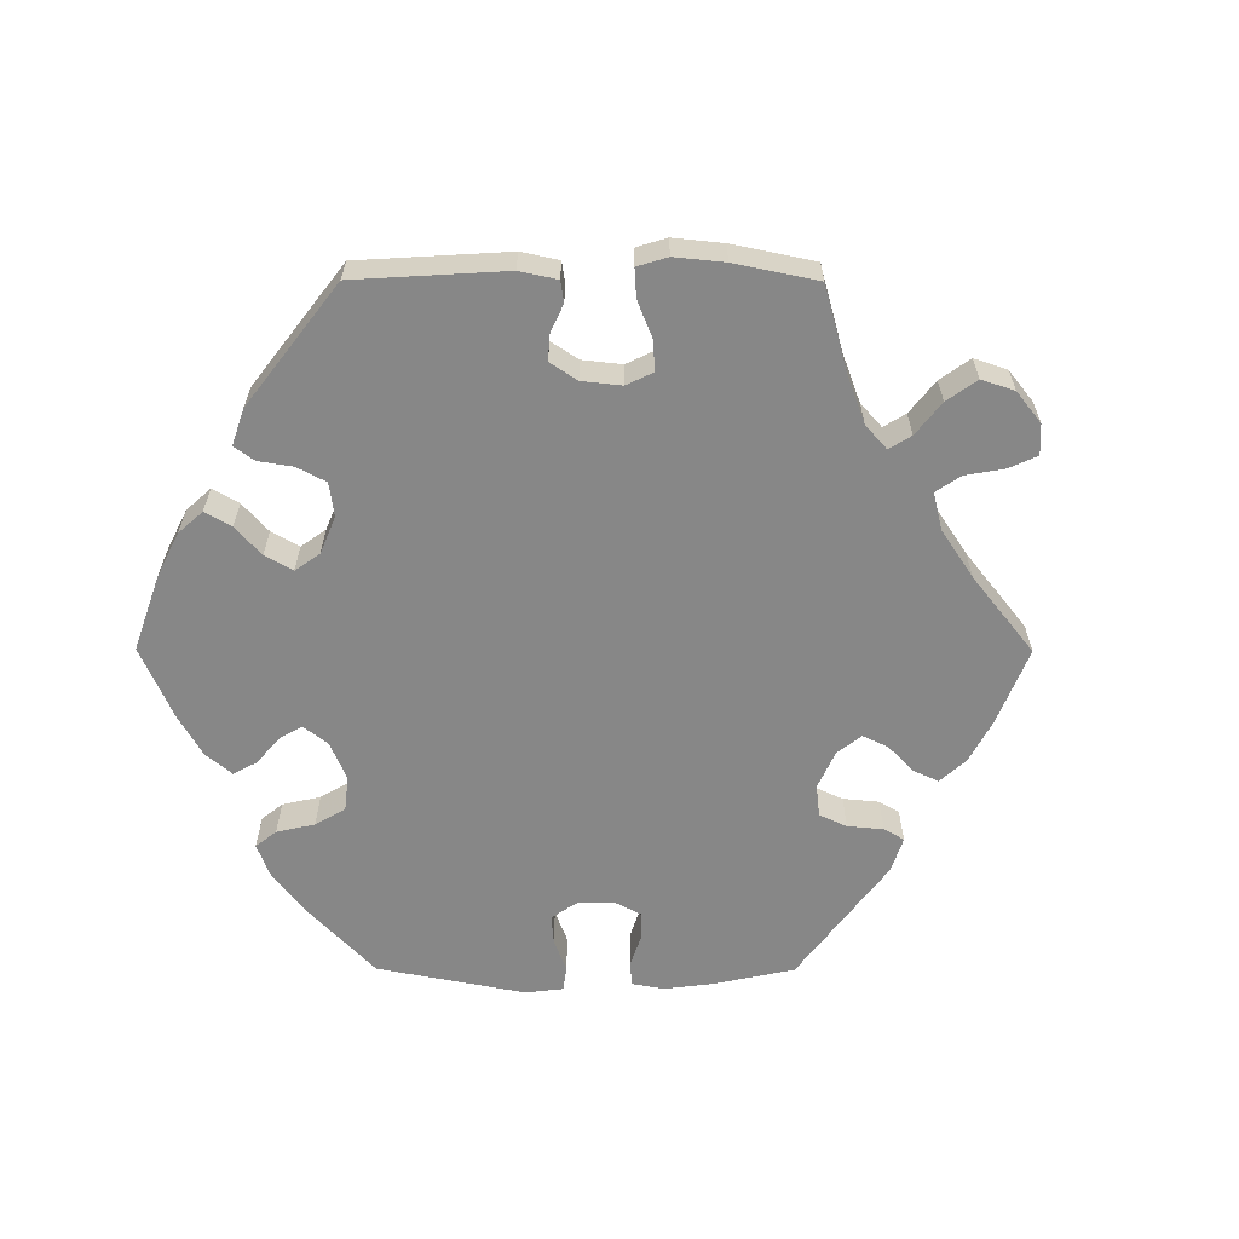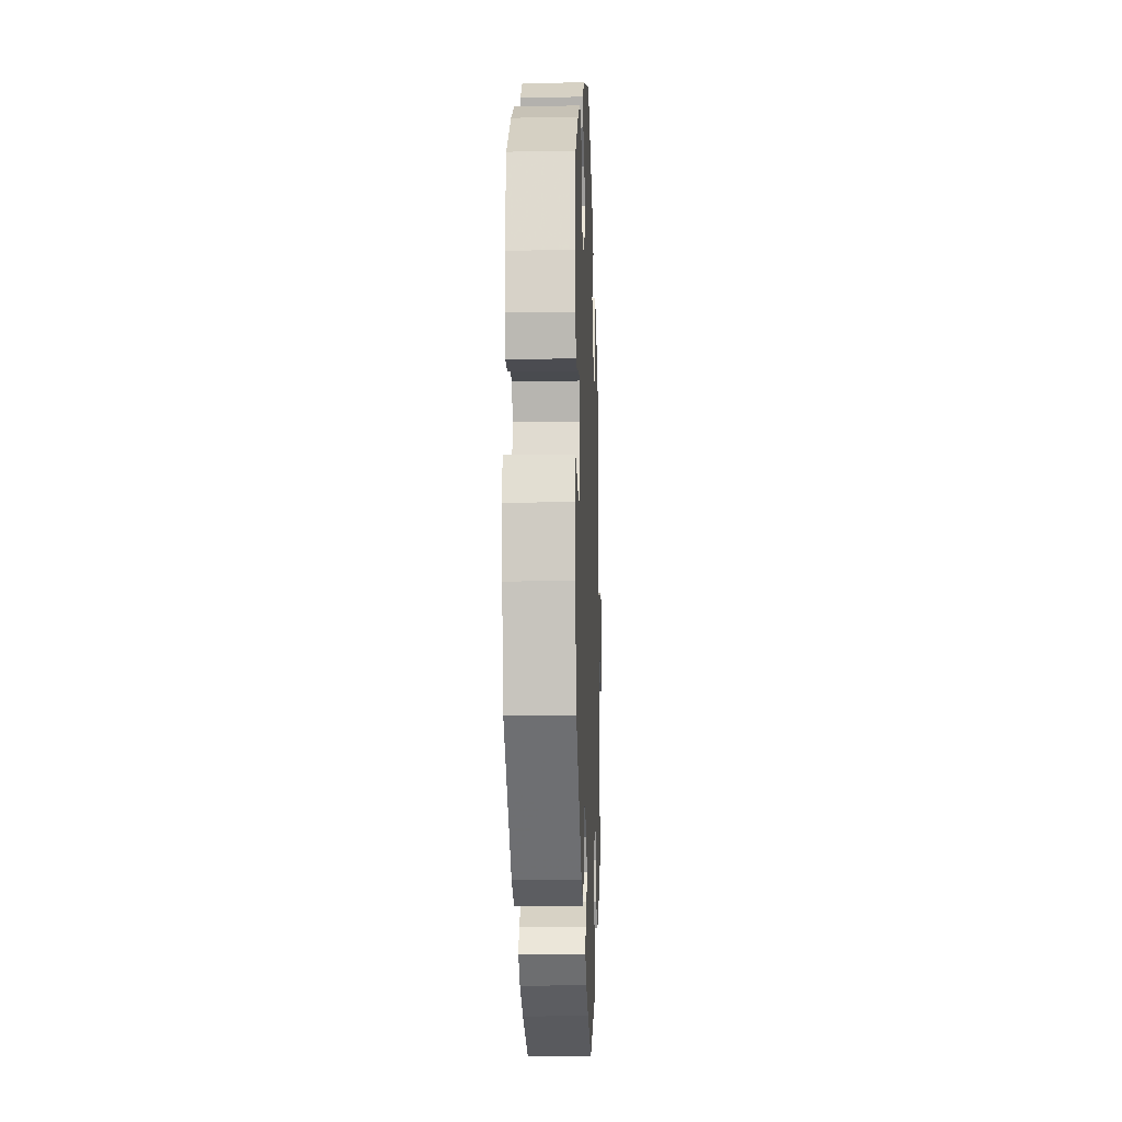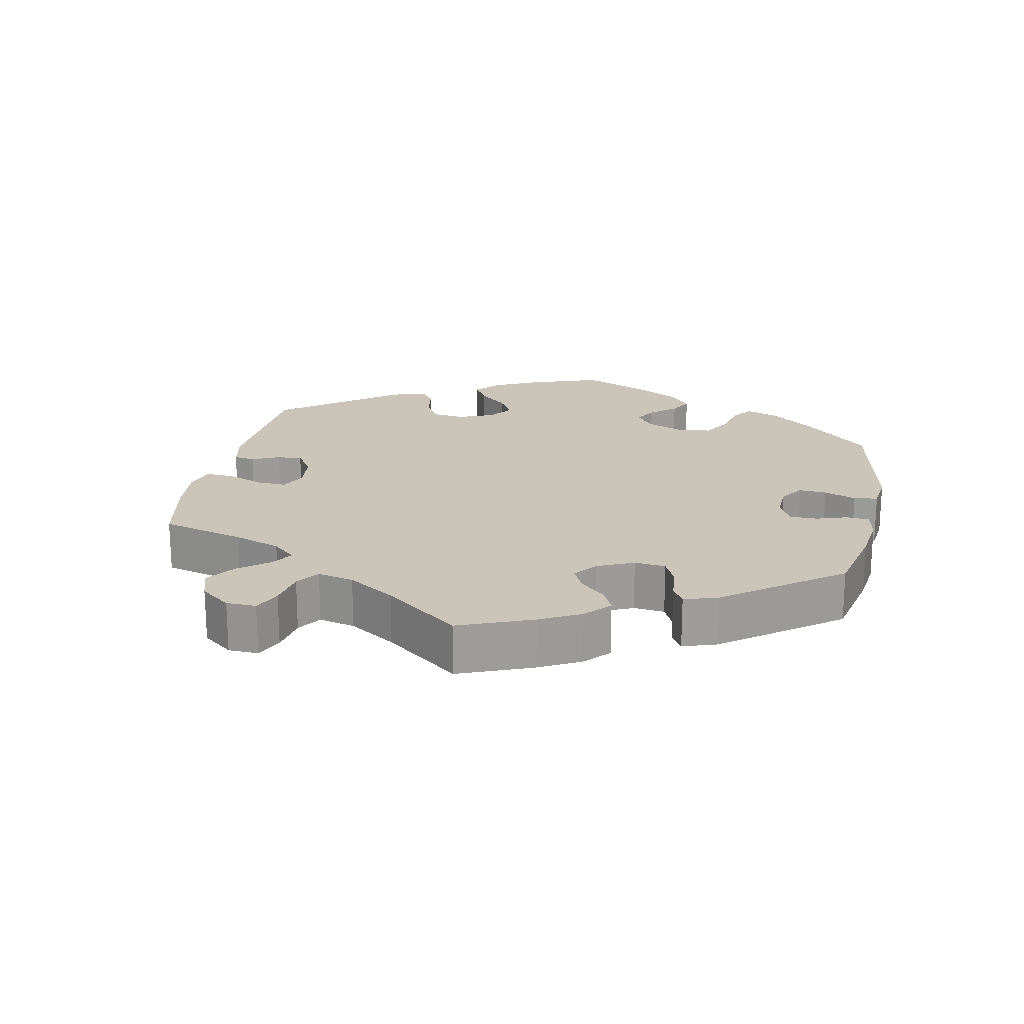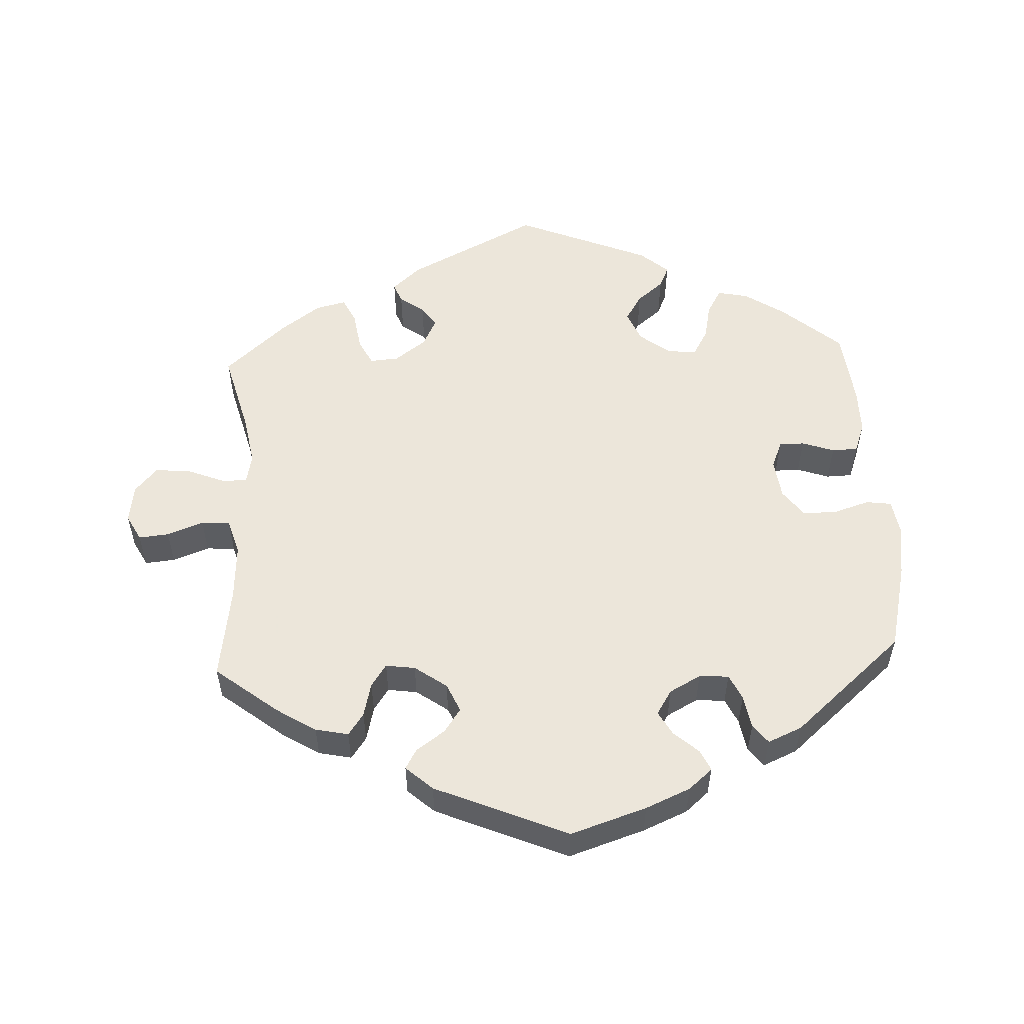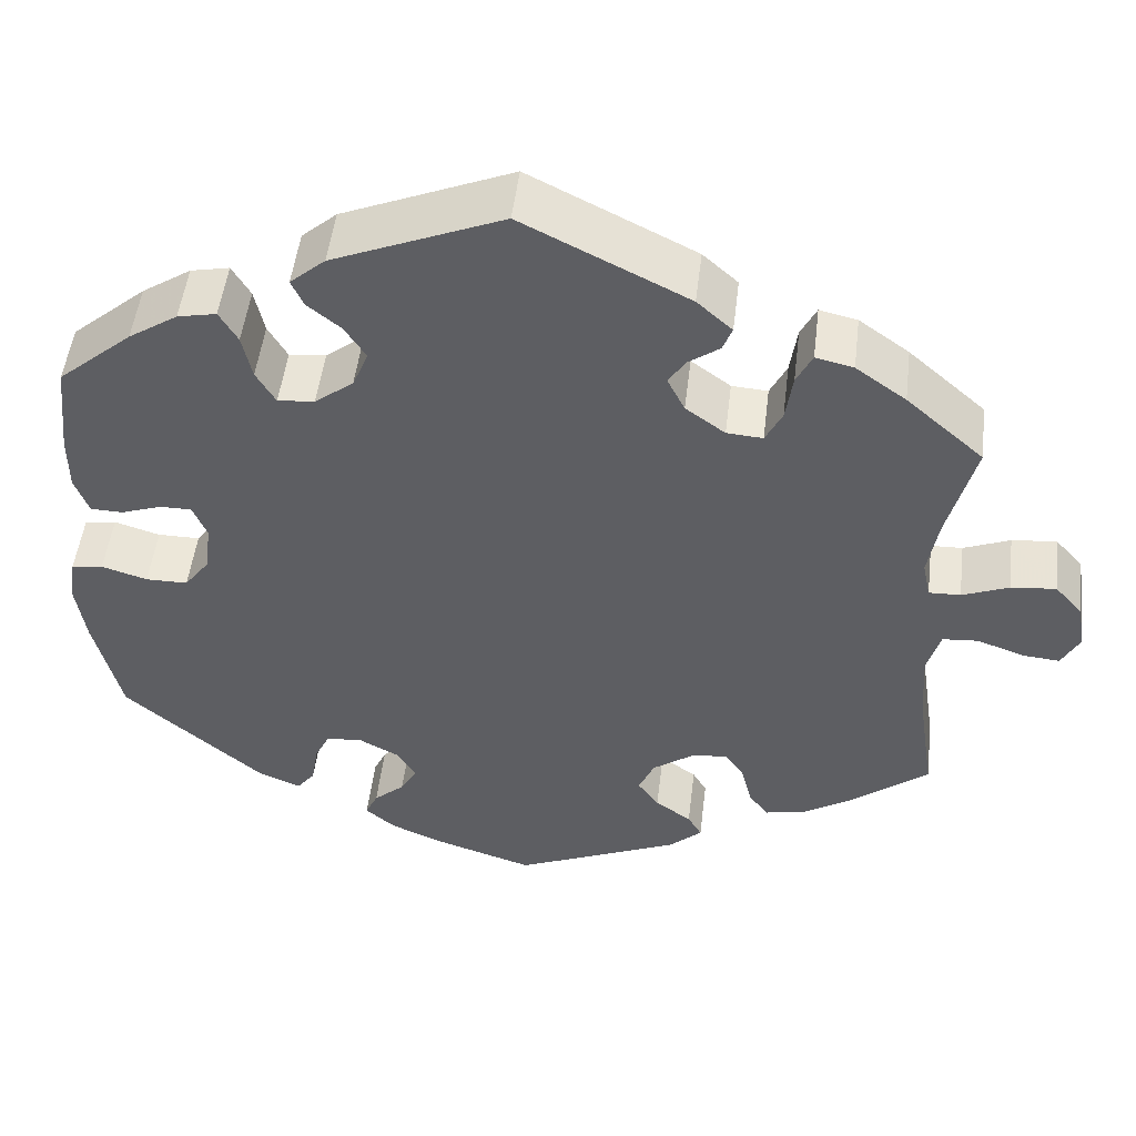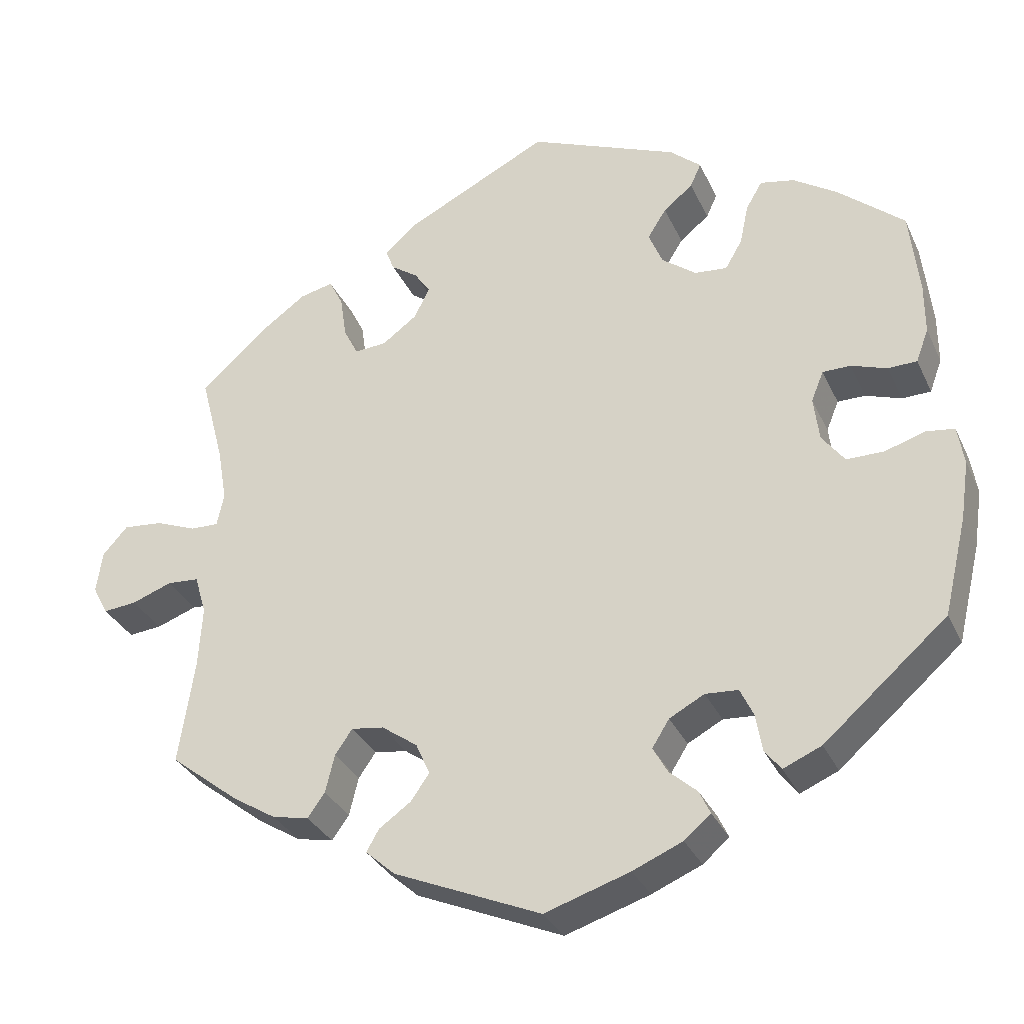
<metadata>
{"format":"obj","ext":"obj","renderer":"f3d","projection":"perspective","resolution":1024,"background":"white","views":[{"elev":-62.5,"azim":29.8,"up":"+Y"},{"elev":-13.9,"azim":-87.9,"up":"+Z"},{"elev":20.3,"azim":131.3,"up":"+Y"},{"elev":54.6,"azim":177.1,"up":"+Y"},{"elev":50.2,"azim":6.8,"up":"+Z"},{"elev":-32.1,"azim":-158.2,"up":"+Z"}]}
</metadata>
<code>
v 0.411 0.07 -0.359
v 0.355 0.07 -0.394
v 0.308 0.07 -0.404
v 0.286 0.07 -0.373
v 0.274 0.07 -0.324
v 0.252 0.07 -0.292
v 0.21 0.07 -0.298
v 0.164 0.07 -0.331
v 0.146 0.07 -0.372
v 0.17 0.07 -0.406
v 0.211 0.07 -0.435
v 0.227 0.07 -0.463
v 0.189 0.07 -0.497
v 0 0.07 -0.578
v -0.109 0.07 -0.543
v -0.173 0.07 -0.516
v -0.207 0.07 -0.487
v -0.193 0.07 -0.457
v -0.158 0.07 -0.426
v -0.139 0.07 -0.392
v -0.161 0.07 -0.357
v -0.206 0.07 -0.333
v -0.248 0.07 -0.336
v -0.265 0.07 -0.372
v -0.273 0.07 -0.42
v -0.294 0.07 -0.447
v -0.343 0.07 -0.426
v -0.501 0.07 -0.289
v -0.531 0.07 -0.164
v -0.542 0.07 -0.089
v -0.534 0.07 -0.039
v -0.498 0.07 -0.034
v -0.446 0.07 -0.05
v -0.398 0.07 -0.05
v -0.369 0.07 -0.011
v -0.362 0.07 0.046
v -0.378 0.07 0.085
v -0.414 0.07 0.085
v -0.46 0.07 0.069
v -0.497 0.07 0.07
v -0.513 0.07 0.113
v -0.513 0.07 0.178
v -0.501 0.07 0.288
v -0.416 0.07 0.361
v -0.36 0.07 0.398
v -0.316 0.07 0.407
v -0.295 0.07 0.371
v -0.284 0.07 0.319
v -0.262 0.07 0.281
v -0.22 0.07 0.285
v -0.176 0.07 0.319
v -0.158 0.07 0.363
v -0.182 0.07 0.401
v -0.22 0.07 0.432
v -0.234 0.07 0.463
v -0.194 0.07 0.498
v -0.001 0.07 0.578
v 0.187 0.07 0.484
v 0.227 0.07 0.448
v 0.216 0.07 0.42
v 0.181 0.07 0.395
v 0.161 0.07 0.365
v 0.181 0.07 0.325
v 0.226 0.07 0.292
v 0.267 0.07 0.289
v 0.286 0.07 0.327
v 0.294 0.07 0.382
v 0.312 0.07 0.418
v 0.355 0.07 0.408
v 0.412 0.07 0.367
v 0.5 0.07 0.289
v 0.469 0.07 0.17
v 0.457 0.07 0.1
v 0.466 0.07 0.057
v 0.502 0.07 0.058
v 0.555 0.07 0.079
v 0.606 0.07 0.084
v 0.638 0.07 0.048
v 0.646 0.07 -0.006
v 0.626 0.07 -0.044
v 0.583 0.07 -0.04
v 0.531 0.07 -0.021
v 0.49 0.07 -0.024
v 0.475 0.07 -0.075
v 0.48 0.07 -0.155
v 0.5 0.07 -0.289
v 0.411 0 -0.359
v 0.355 0 -0.394
v 0.308 0 -0.404
v 0.286 0 -0.373
v 0.274 0 -0.324
v 0.252 0 -0.292
v 0.21 0 -0.298
v 0.164 0 -0.331
v 0.146 0 -0.372
v 0.17 0 -0.406
v 0.211 0 -0.435
v 0.227 0 -0.463
v 0.189 0 -0.497
v 0 0 -0.578
v -0.109 0 -0.543
v -0.173 0 -0.516
v -0.207 0 -0.487
v -0.193 0 -0.457
v -0.158 0 -0.426
v -0.139 0 -0.392
v -0.161 0 -0.357
v -0.206 0 -0.333
v -0.248 0 -0.336
v -0.265 0 -0.372
v -0.273 0 -0.42
v -0.294 0 -0.447
v -0.343 0 -0.426
v -0.501 0 -0.289
v -0.531 0 -0.164
v -0.542 0 -0.089
v -0.534 0 -0.039
v -0.498 0 -0.034
v -0.446 0 -0.05
v -0.398 0 -0.05
v -0.369 0 -0.011
v -0.362 0 0.046
v -0.378 0 0.085
v -0.414 0 0.085
v -0.46 0 0.069
v -0.497 0 0.07
v -0.513 0 0.113
v -0.513 0 0.178
v -0.501 0 0.288
v -0.416 0 0.361
v -0.36 0 0.398
v -0.316 0 0.407
v -0.295 0 0.371
v -0.284 0 0.319
v -0.262 0 0.281
v -0.22 0 0.285
v -0.176 0 0.319
v -0.158 0 0.363
v -0.182 0 0.401
v -0.22 0 0.432
v -0.234 0 0.463
v -0.194 0 0.498
v -0.001 0 0.578
v 0.187 0 0.484
v 0.227 0 0.448
v 0.216 0 0.42
v 0.181 0 0.395
v 0.161 0 0.365
v 0.181 0 0.325
v 0.226 0 0.292
v 0.267 0 0.289
v 0.286 0 0.327
v 0.294 0 0.382
v 0.312 0 0.418
v 0.355 0 0.408
v 0.412 0 0.367
v 0.5 0 0.289
v 0.469 0 0.17
v 0.457 0 0.1
v 0.466 0 0.057
v 0.502 0 0.058
v 0.555 0 0.079
v 0.606 0 0.084
v 0.638 0 0.048
v 0.646 0 -0.006
v 0.626 0 -0.044
v 0.583 0 -0.04
v 0.531 0 -0.021
v 0.49 0 -0.024
v 0.475 0 -0.075
v 0.48 0 -0.155
v 0.5 0 -0.289
f 85 86 1 2
f 84 85 2 3
f 83 84 3 4
f 79 80 81 82
f 79 82 83
f 78 79 83
f 75 76 77 78
f 74 75 78 83
f 69 70 71 72
f 69 72 73
f 66 67 68 69
f 65 66 69 73
f 64 65 73 74
f 58 59 60 61
f 58 61 62
f 57 58 62
f 56 57 62 63
f 53 54 55 56
f 52 53 56 63
f 45 46 47 48
f 45 48 49
f 44 45 49
f 43 44 49
f 42 43 49
f 41 42 49 50
f 38 39 40 41
f 37 38 41 50
f 30 31 32 33
f 30 33 34
f 29 30 34
f 28 29 34
f 27 28 34 35
f 24 25 26 27
f 23 24 27 35
f 16 17 18 19
f 16 19 20
f 15 16 20
f 14 15 20
f 13 14 20 21
f 10 11 12 13
f 9 10 13 21
f 74 83 4 5
f 64 74 5 6
f 51 52 63 64
f 51 64 6 7
f 36 37 50 51
f 36 51 7 8
f 22 23 35 36
f 21 22 36
f 8 9 21 36
f 88 87 172 171
f 89 88 171 170
f 90 89 170 169
f 168 167 166 165
f 169 168 165
f 169 165 164
f 164 163 162 161
f 169 164 161 160
f 158 157 156 155
f 159 158 155
f 155 154 153 152
f 159 155 152 151
f 160 159 151 150
f 147 146 145 144
f 148 147 144
f 148 144 143
f 149 148 143 142
f 142 141 140 139
f 149 142 139 138
f 134 133 132 131
f 135 134 131
f 135 131 130
f 135 130 129
f 135 129 128
f 136 135 128 127
f 127 126 125 124
f 136 127 124 123
f 119 118 117 116
f 120 119 116
f 120 116 115
f 120 115 114
f 121 120 114 113
f 113 112 111 110
f 121 113 110 109
f 105 104 103 102
f 106 105 102
f 106 102 101
f 106 101 100
f 107 106 100 99
f 99 98 97 96
f 107 99 96 95
f 91 90 169 160
f 92 91 160 150
f 150 149 138 137
f 93 92 150 137
f 137 136 123 122
f 94 93 137 122
f 122 121 109 108
f 122 108 107
f 122 107 95 94
f 1 87 88 2
f 2 88 89 3
f 3 89 90 4
f 4 90 91 5
f 5 91 92 6
f 6 92 93 7
f 7 93 94 8
f 8 94 95 9
f 9 95 96 10
f 10 96 97 11
f 11 97 98 12
f 12 98 99 13
f 13 99 100 14
f 14 100 101 15
f 15 101 102 16
f 16 102 103 17
f 17 103 104 18
f 18 104 105 19
f 19 105 106 20
f 20 106 107 21
f 21 107 108 22
f 22 108 109 23
f 23 109 110 24
f 24 110 111 25
f 25 111 112 26
f 26 112 113 27
f 27 113 114 28
f 28 114 115 29
f 29 115 116 30
f 30 116 117 31
f 31 117 118 32
f 32 118 119 33
f 33 119 120 34
f 34 120 121 35
f 35 121 122 36
f 36 122 123 37
f 37 123 124 38
f 38 124 125 39
f 39 125 126 40
f 40 126 127 41
f 41 127 128 42
f 42 128 129 43
f 43 129 130 44
f 44 130 131 45
f 45 131 132 46
f 46 132 133 47
f 47 133 134 48
f 48 134 135 49
f 49 135 136 50
f 50 136 137 51
f 51 137 138 52
f 52 138 139 53
f 53 139 140 54
f 54 140 141 55
f 55 141 142 56
f 56 142 143 57
f 57 143 144 58
f 58 144 145 59
f 59 145 146 60
f 60 146 147 61
f 61 147 148 62
f 62 148 149 63
f 63 149 150 64
f 64 150 151 65
f 65 151 152 66
f 66 152 153 67
f 67 153 154 68
f 68 154 155 69
f 69 155 156 70
f 70 156 157 71
f 71 157 158 72
f 72 158 159 73
f 73 159 160 74
f 74 160 161 75
f 75 161 162 76
f 76 162 163 77
f 77 163 164 78
f 78 164 165 79
f 79 165 166 80
f 80 166 167 81
f 81 167 168 82
f 82 168 169 83
f 83 169 170 84
f 84 170 171 85
f 85 171 172 86
f 86 172 87 1

</code>
